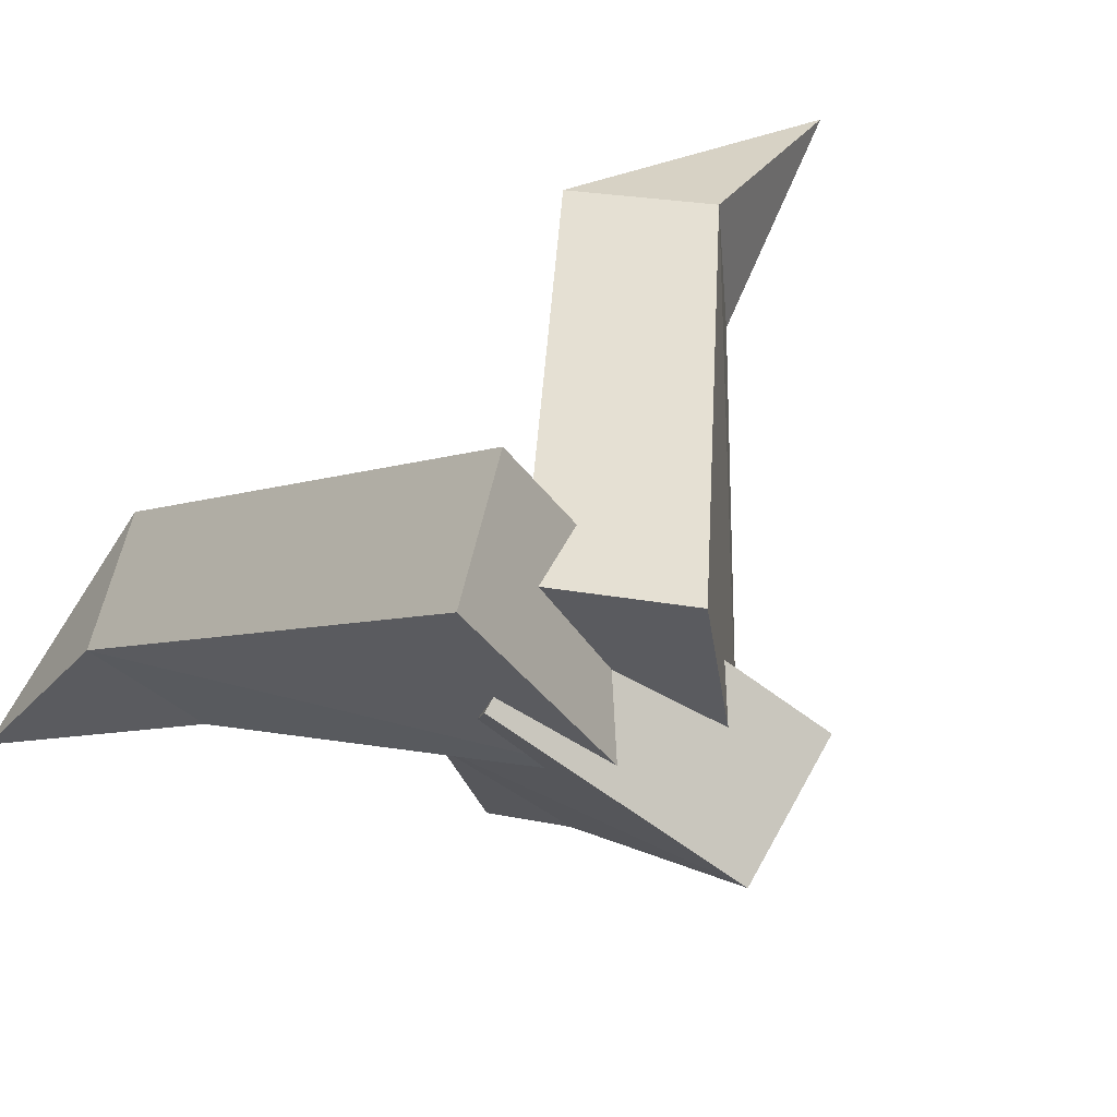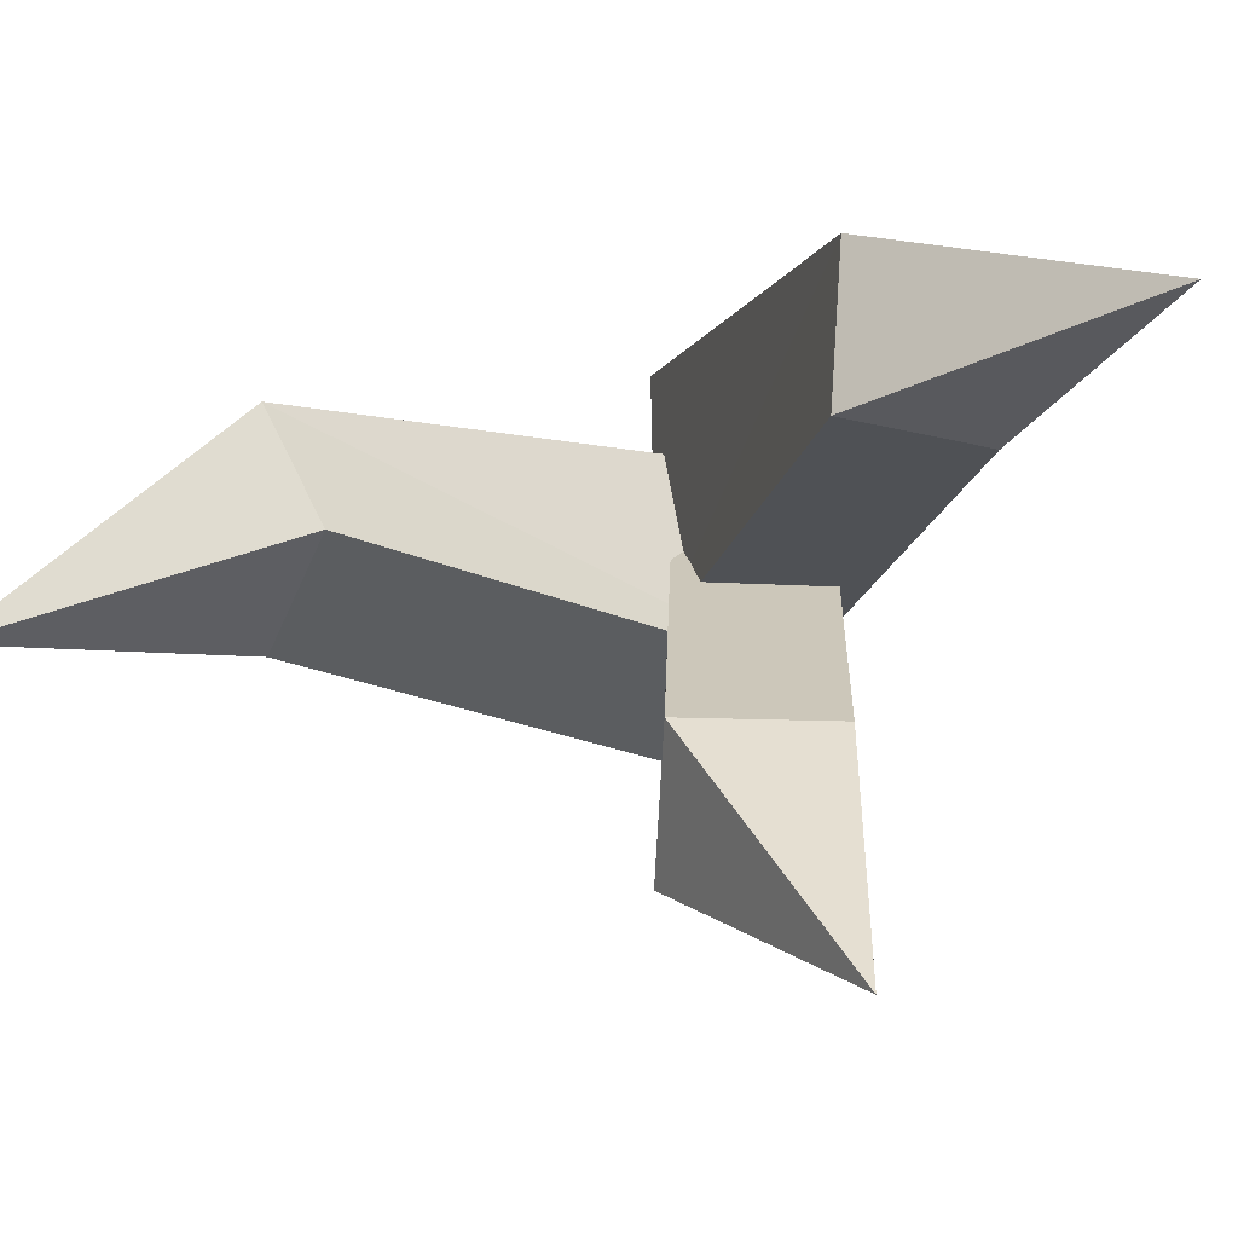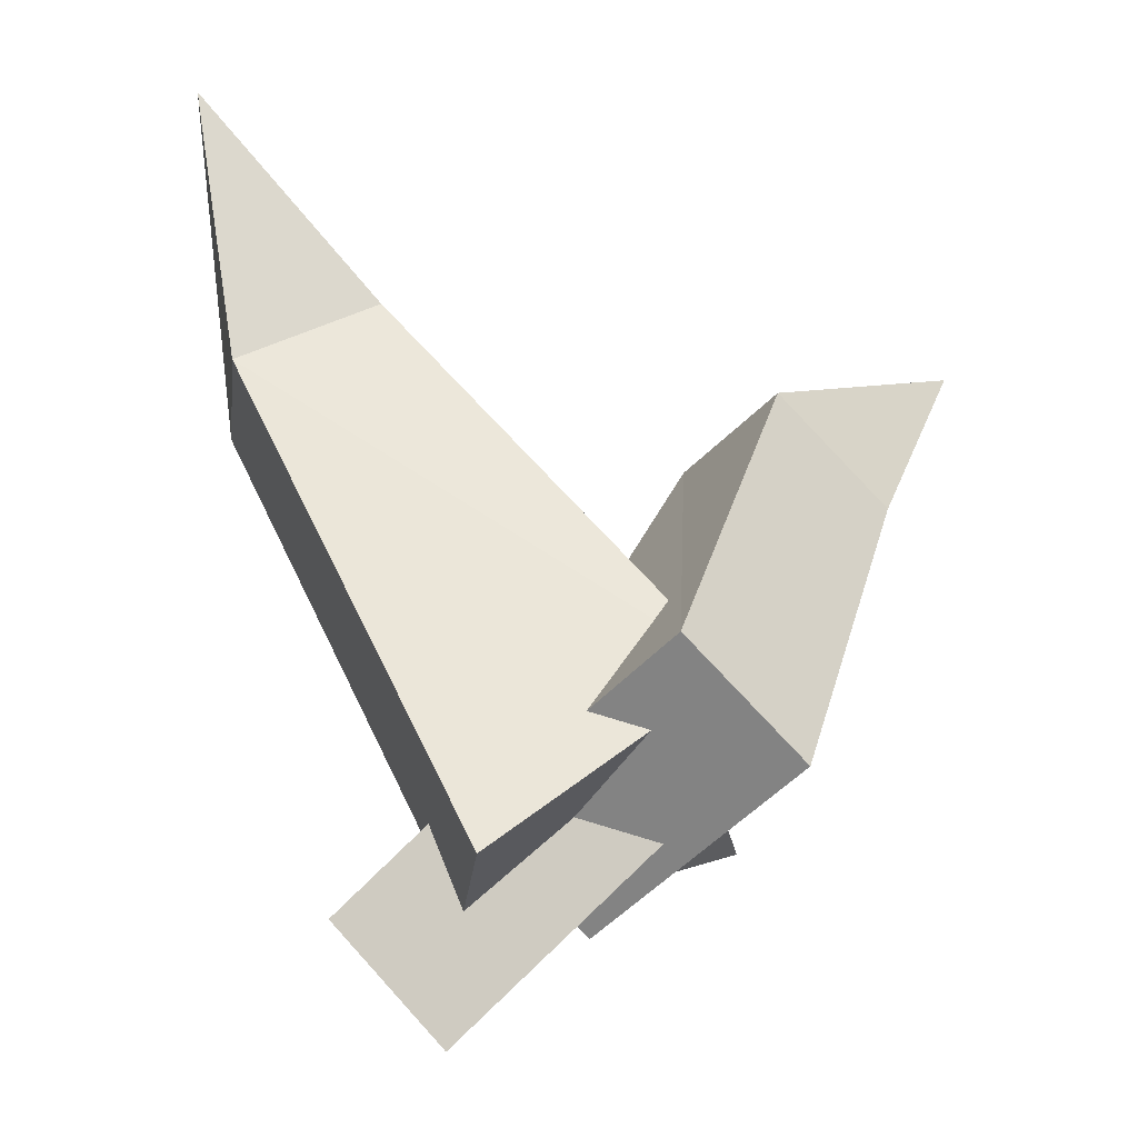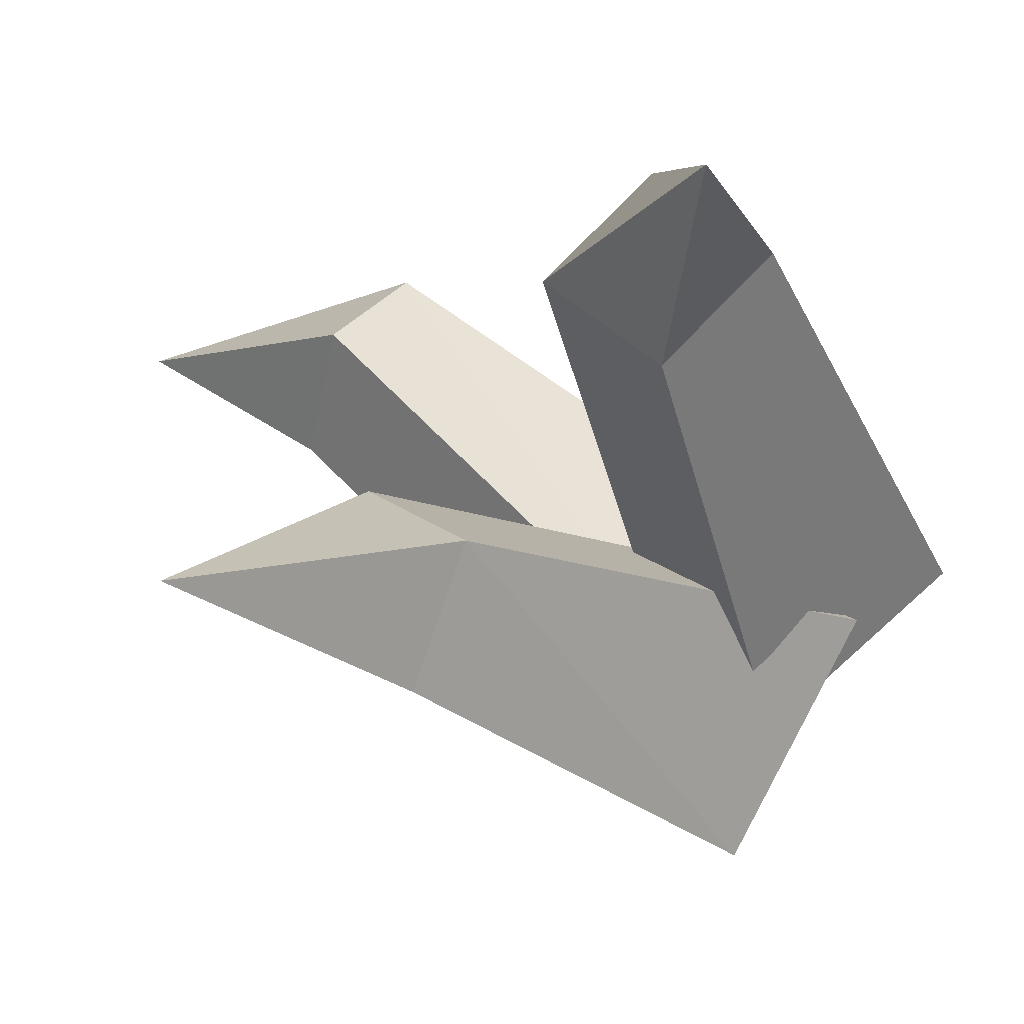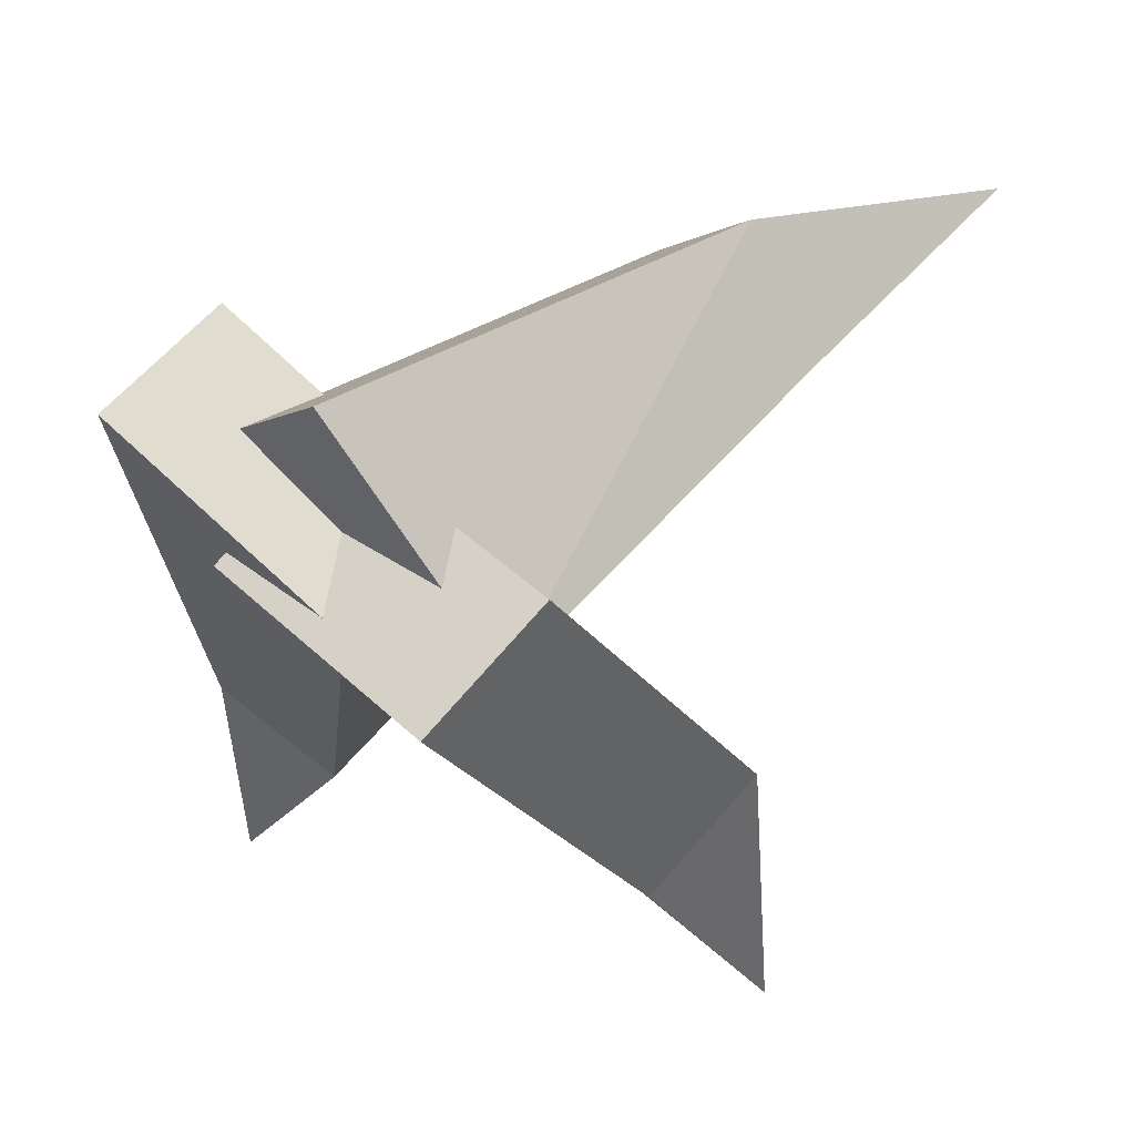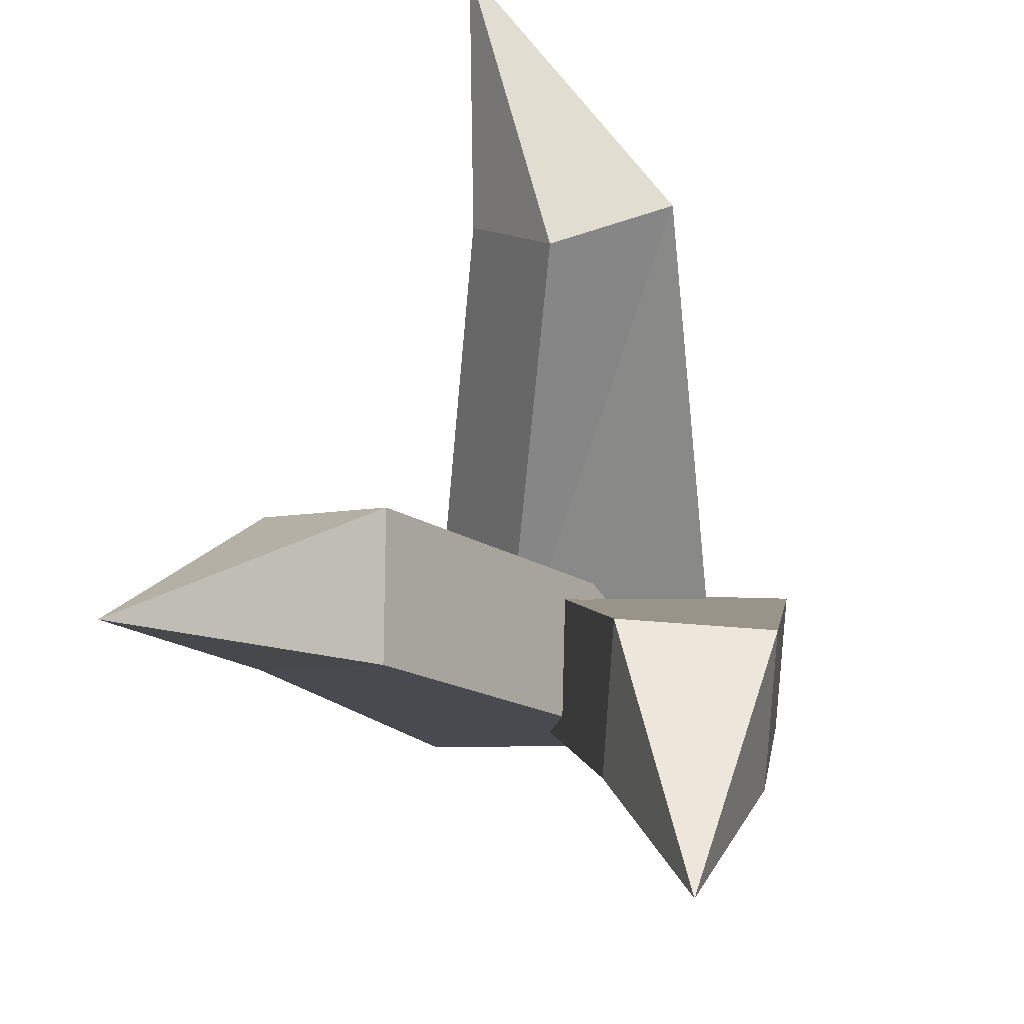
<metadata>
{"format":"obj","ext":"obj","renderer":"f3d","projection":"perspective","resolution":1024,"background":"white","views":[{"elev":13.8,"azim":-34.8,"up":"+Z"},{"elev":76.2,"azim":131.6,"up":"+Y"},{"elev":-77.0,"azim":85.5,"up":"+Y"},{"elev":-50.1,"azim":-151.8,"up":"+Z"},{"elev":-9.8,"azim":8.3,"up":"+Z"},{"elev":76.7,"azim":-137.9,"up":"+Y"}]}
</metadata>
<code>
o SM_Env_Grass_01
v 6.464 -0.5133 11.9
v 8.451 1.503 7.123
v 14.93 4.198 14.09
v 4.853 5.855 7.463
v 2.866 3.838 12.24
v -8.931 -10.96 2.665
v -3.951 -6.256 -4.887
v -5.334 -15.32 2.325
v -0.3529 -10.61 -5.227
v 2.477 6.21 -3.992
v 6.163 3.213 -6.873
v 5.565 13.13 -14.09
v 2.431 2.677 -11.09
v -1.255 5.673 -8.209
v -9.703 -10.03 -1.423
v -2.348 -13.69 -7.465
v -5.971 -9.495 2.794
v 1.384 -13.16 -3.248
v -11.07 10.34 1.163
v -6.678 10.22 -2.233
v -14.93 15.32 -8.054
v -9.859 7.854 -6.266
v -14.25 7.974 -2.871
v -12.61 -13.08 2.83
v -5.208 -11.42 -3.983
v -9.433 -10.71 6.864
v -2.027 -9.049 0.05053
f 1 2 3
f 3 4 5
f 6 7 8
f 8 7 9
f 2 4 3
f 5 1 3
f 8 9 1
f 1 9 2
f 9 7 2
f 2 7 4
f 4 7 5
f 5 7 6
f 8 1 6
f 6 1 5
f 10 11 12
f 12 13 14
f 15 16 17
f 17 16 18
f 11 13 12
f 14 10 12
f 17 18 10
f 10 18 11
f 16 13 18
f 18 13 11
f 13 16 14
f 14 16 15
f 15 17 14
f 14 17 10
f 19 20 21
f 21 22 23
f 24 25 26
f 26 25 27
f 20 22 21
f 23 19 21
f 26 27 19
f 19 27 20
f 25 22 27
f 27 22 20
f 22 25 23
f 23 25 24
f 24 26 23
f 23 26 19

</code>
